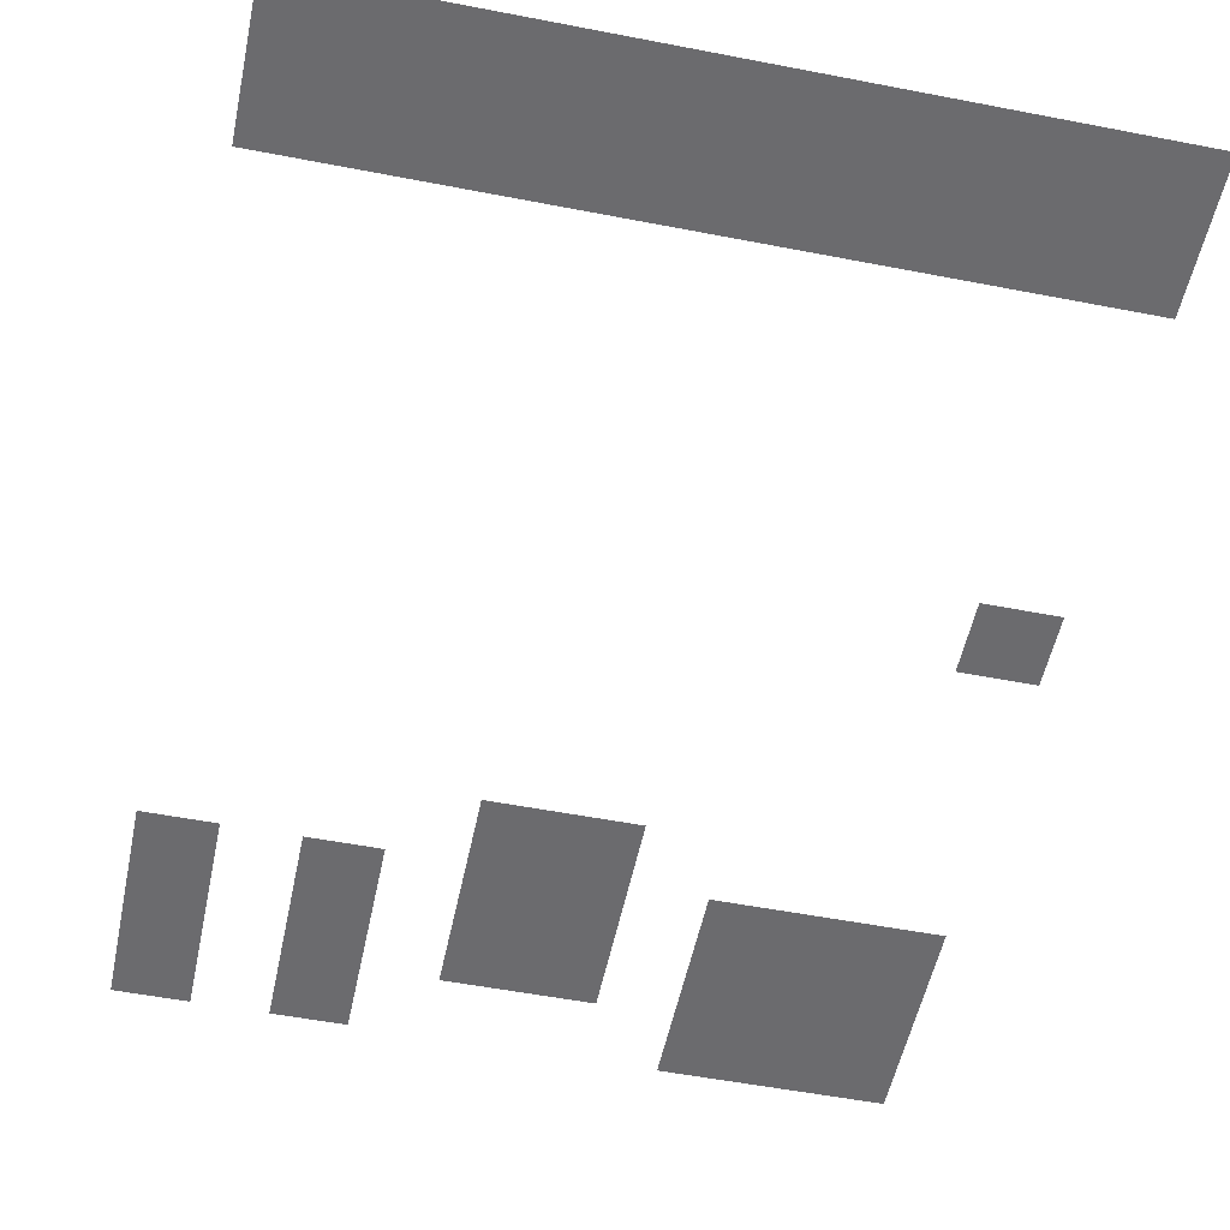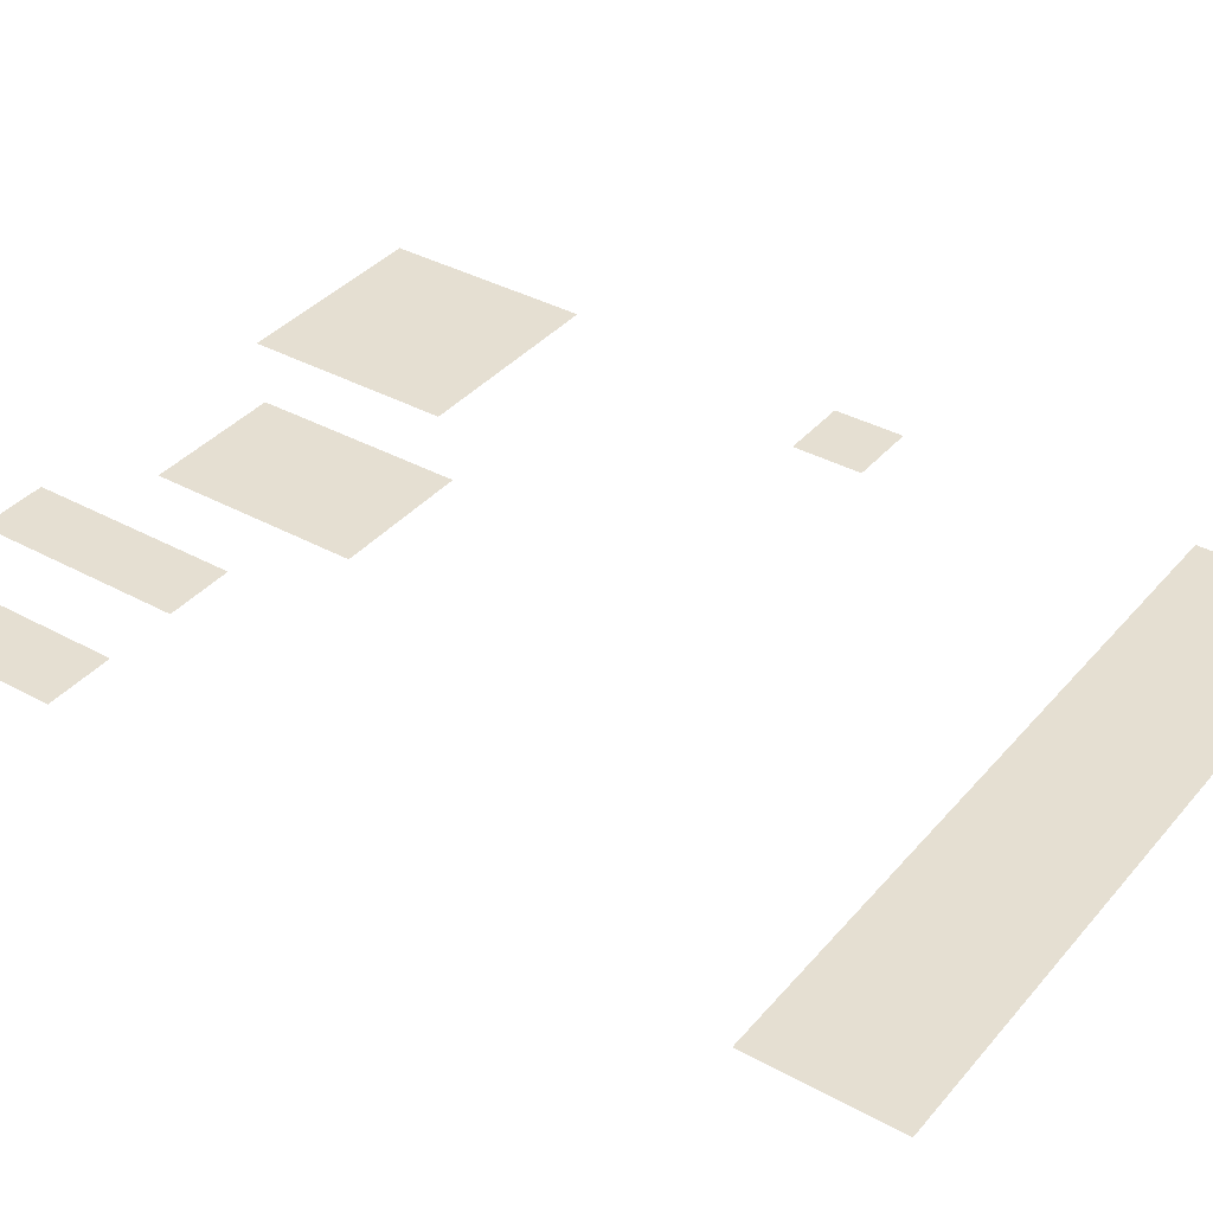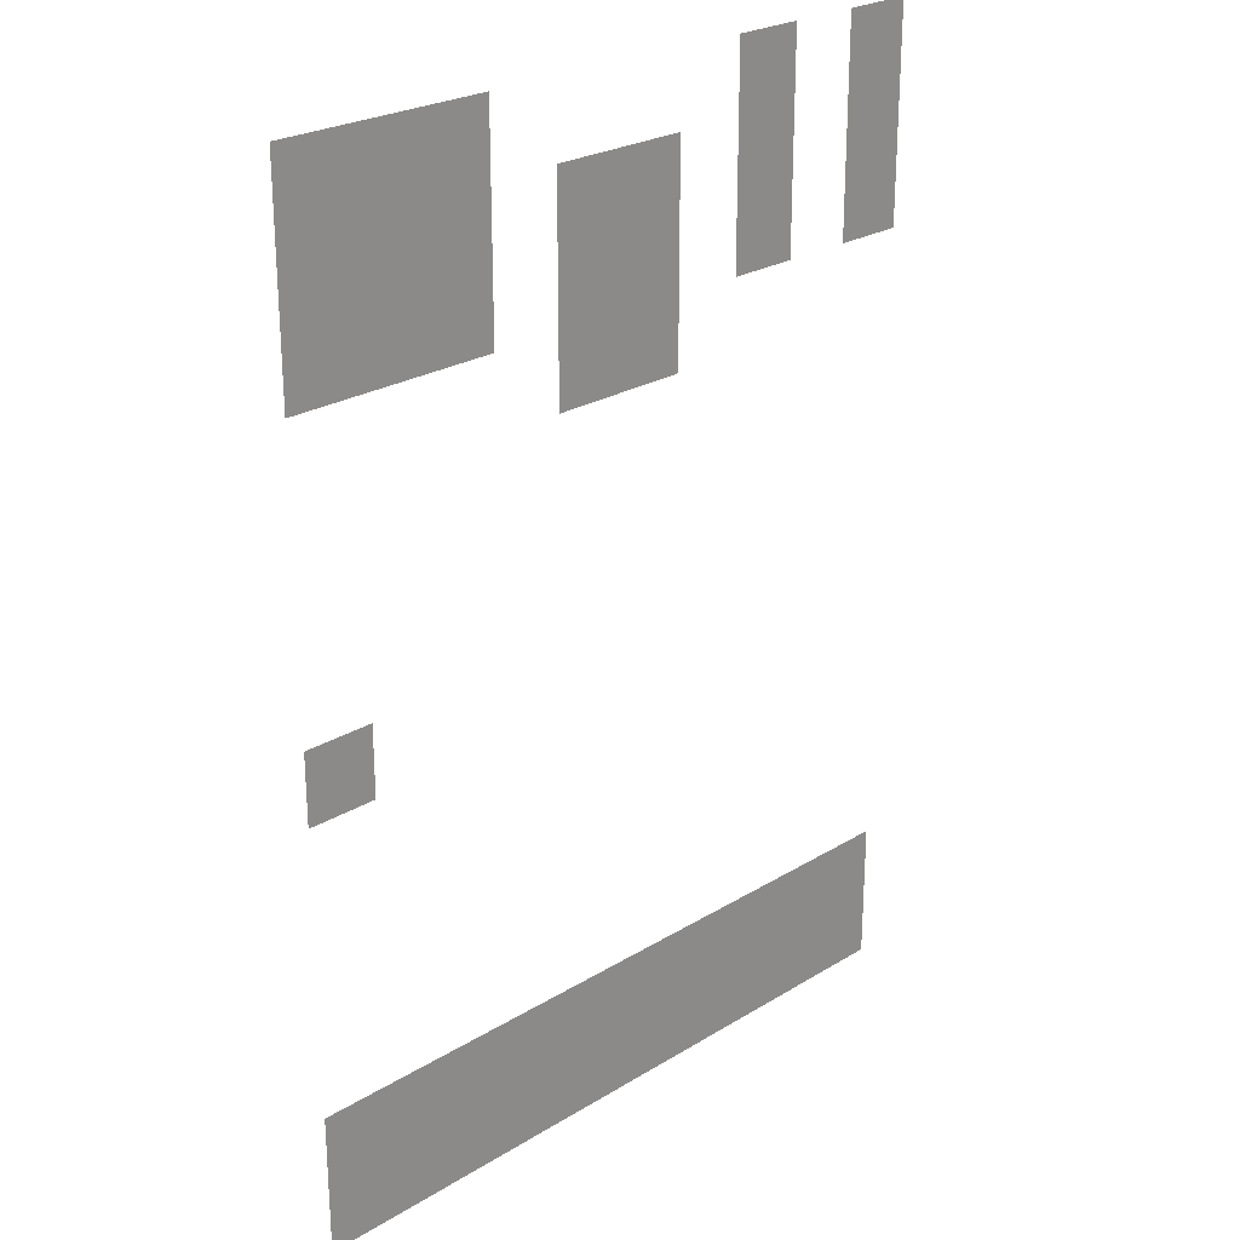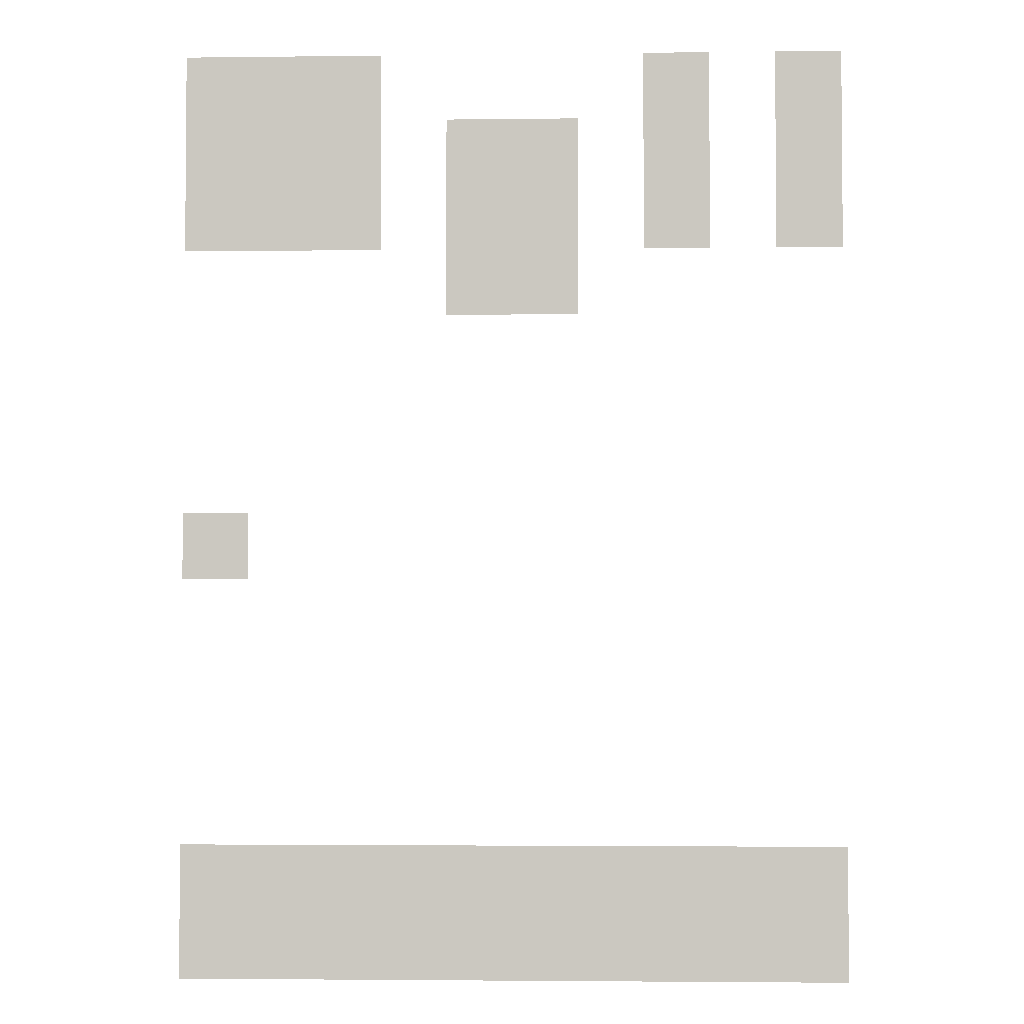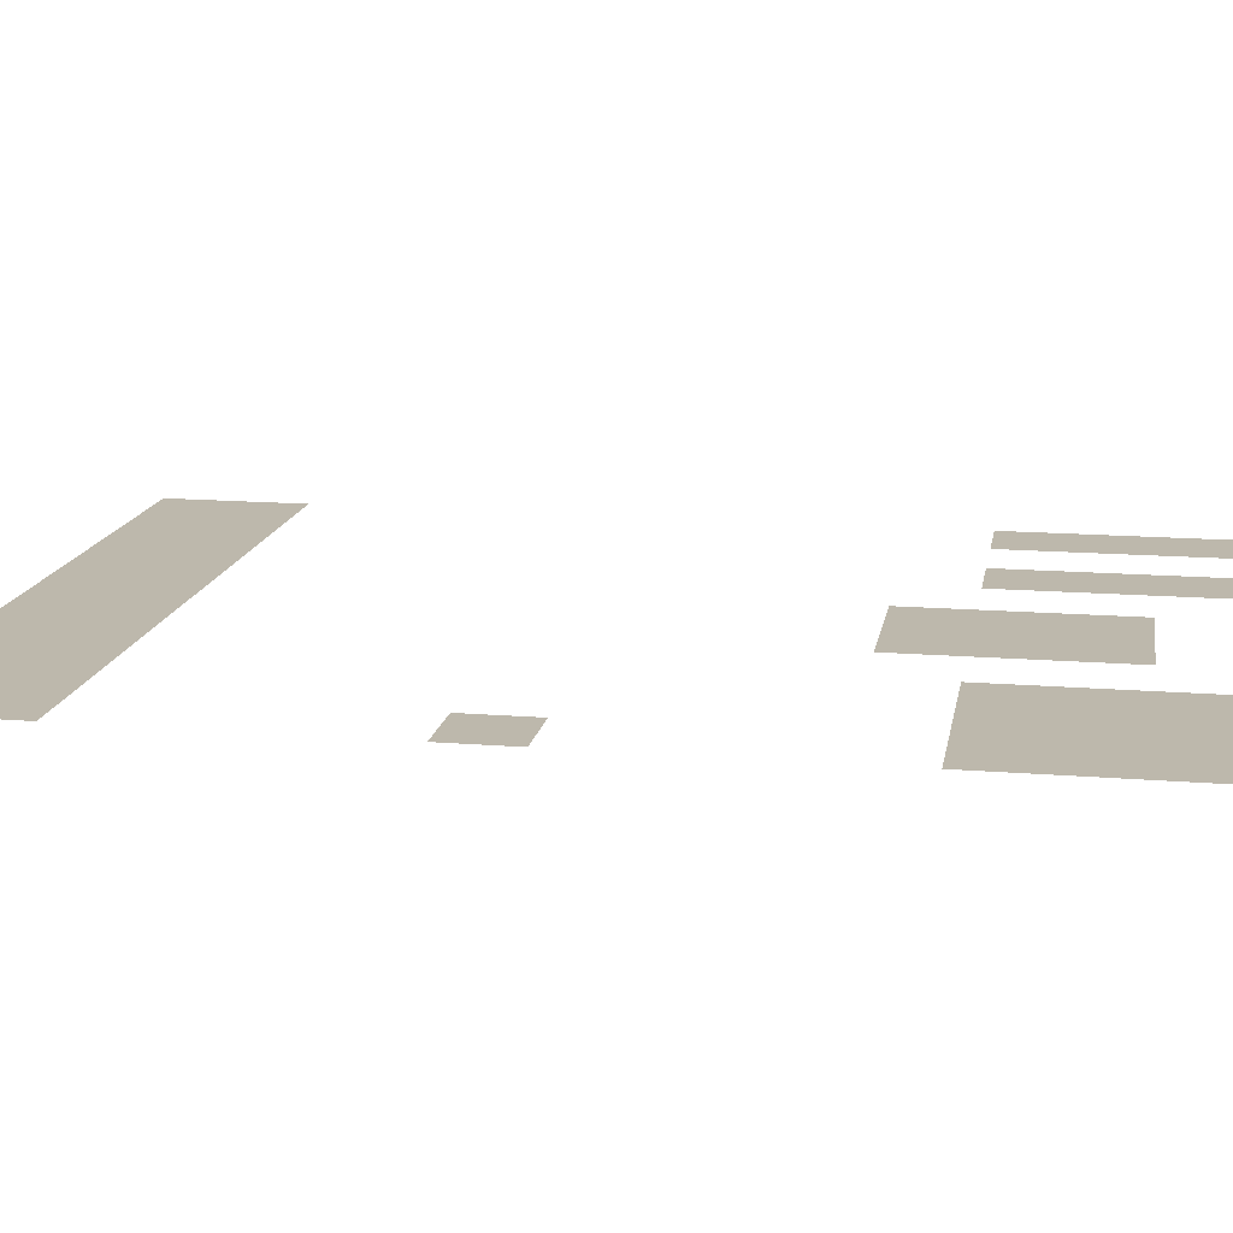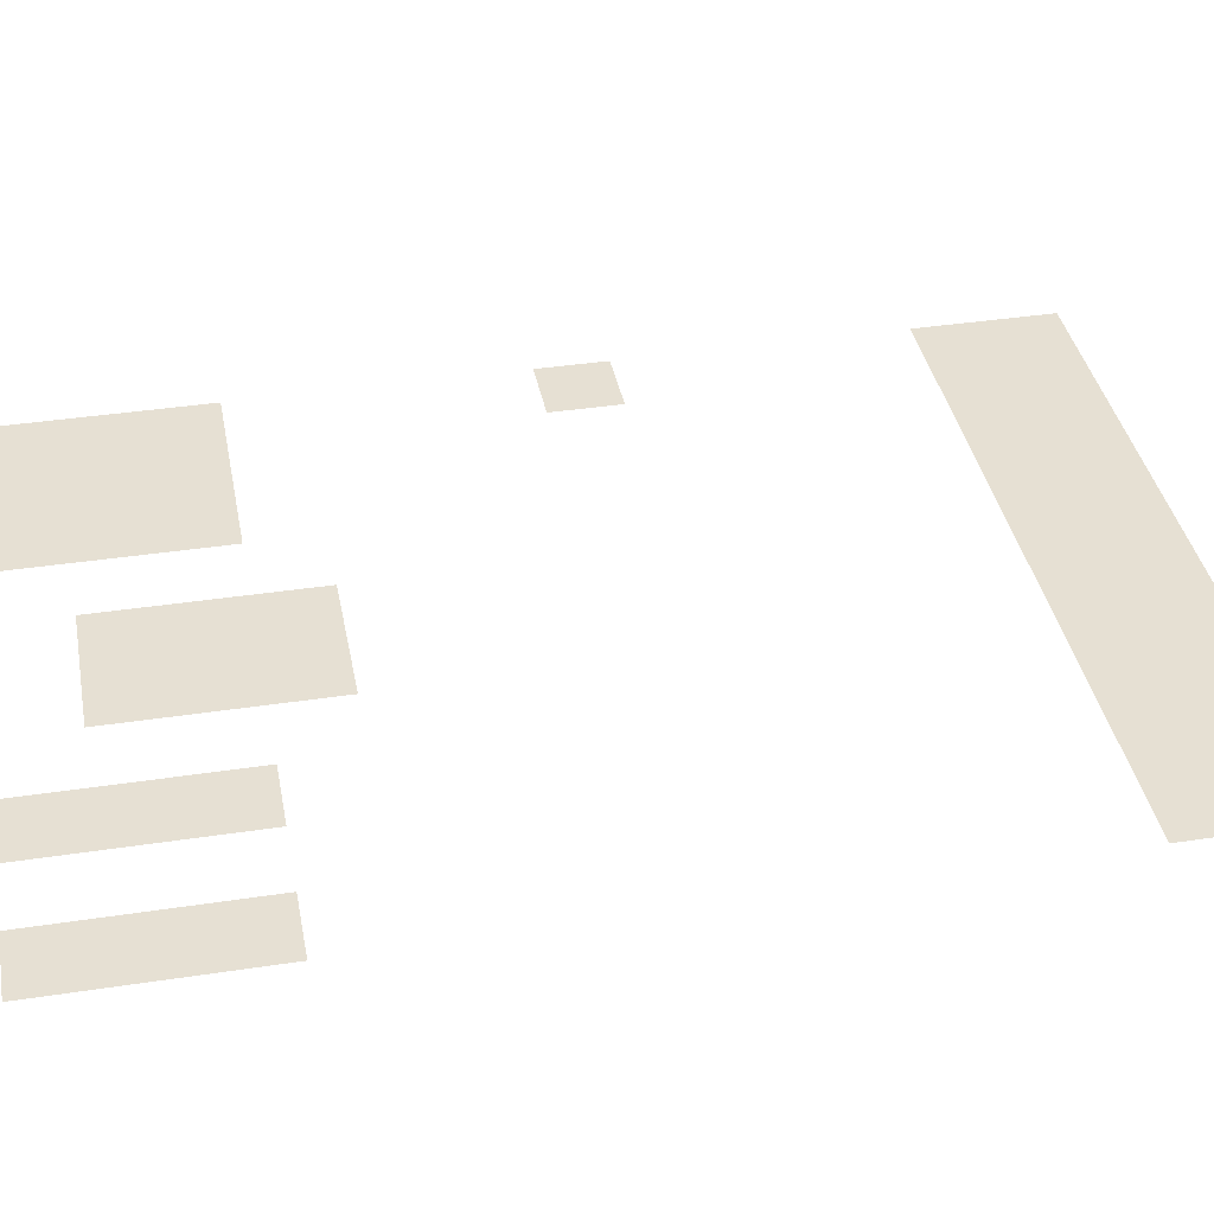
<metadata>
{"format":"obj","ext":"obj","renderer":"f3d","projection":"perspective","resolution":1024,"background":"white","views":[{"elev":-53.5,"azim":-11.7,"up":"+Z"},{"elev":37.3,"azim":-54.8,"up":"+Z"},{"elev":25.0,"azim":135.4,"up":"+Y"},{"elev":-3.2,"azim":-177.7,"up":"+Y"},{"elev":14.9,"azim":99.9,"up":"+Z"},{"elev":38.4,"azim":-100.9,"up":"+Z"}]}
</metadata>
<code>
v -5 -3 0
v -6 -3 0
v -6 -2 0
v -5 -2 0
v -6 -3 0
v -7 -3 0
v -7 -2 0
v -6 -2 0
v -7 -3 0
v -8 -3 0
v -8 -2 0
v -7 -2 0
v -12 -3 0
v -13 -3 0
v -13 -2 0
v -12 -2 0
v -14 -3 0
v -15 -3 0
v -15 -2 0
v -14 -2 0
v -5 -4 0
v -6 -4 0
v -6 -3 0
v -5 -3 0
v -6 -4 0
v -7 -4 0
v -7 -3 0
v -6 -3 0
v -7 -4 0
v -8 -4 0
v -8 -3 0
v -7 -3 0
v -9 -4 0
v -10 -4 0
v -10 -3 0
v -9 -3 0
v -10 -4 0
v -11 -4 0
v -11 -3 0
v -10 -3 0
v -12 -4 0
v -13 -4 0
v -13 -3 0
v -12 -3 0
v -14 -4 0
v -15 -4 0
v -15 -3 0
v -14 -3 0
v -5 -5 0
v -6 -5 0
v -6 -4 0
v -5 -4 0
v -6 -5 0
v -7 -5 0
v -7 -4 0
v -6 -4 0
v -7 -5 0
v -8 -5 0
v -8 -4 0
v -7 -4 0
v -9 -5 0
v -10 -5 0
v -10 -4 0
v -9 -4 0
v -10 -5 0
v -11 -5 0
v -11 -4 0
v -10 -4 0
v -12 -5 0
v -13 -5 0
v -13 -4 0
v -12 -4 0
v -14 -5 0
v -15 -5 0
v -15 -4 0
v -14 -4 0
v -9 -6 0
v -10 -6 0
v -10 -5 0
v -9 -5 0
v -10 -6 0
v -11 -6 0
v -11 -5 0
v -10 -5 0
v -5 -10 0
v -6 -10 0
v -6 -9 0
v -5 -9 0
v -5 -15 0
v -6 -15 0
v -6 -14 0
v -5 -14 0
v -6 -15 0
v -7 -15 0
v -7 -14 0
v -6 -14 0
v -7 -15 0
v -8 -15 0
v -8 -14 0
v -7 -14 0
v -8 -15 0
v -9 -15 0
v -9 -14 0
v -8 -14 0
v -9 -15 0
v -10 -15 0
v -10 -14 0
v -9 -14 0
v -10 -15 0
v -11 -15 0
v -11 -14 0
v -10 -14 0
v -11 -15 0
v -12 -15 0
v -12 -14 0
v -11 -14 0
v -12 -15 0
v -13 -15 0
v -13 -14 0
v -12 -14 0
v -13 -15 0
v -14 -15 0
v -14 -14 0
v -13 -14 0
v -14 -15 0
v -15 -15 0
v -15 -14 0
v -14 -14 0
v -5 -16 0
v -6 -16 0
v -6 -15 0
v -5 -15 0
v -6 -16 0
v -7 -16 0
v -7 -15 0
v -6 -15 0
v -7 -16 0
v -8 -16 0
v -8 -15 0
v -7 -15 0
v -8 -16 0
v -9 -16 0
v -9 -15 0
v -8 -15 0
v -9 -16 0
v -10 -16 0
v -10 -15 0
v -9 -15 0
v -10 -16 0
v -11 -16 0
v -11 -15 0
v -10 -15 0
v -11 -16 0
v -12 -16 0
v -12 -15 0
v -11 -15 0
v -12 -16 0
v -13 -16 0
v -13 -15 0
v -12 -15 0
v -13 -16 0
v -14 -16 0
v -14 -15 0
v -13 -15 0
v -14 -16 0
v -15 -16 0
v -15 -15 0
v -14 -15 0
g NewMansion_mesh_0087
f 1 2 3 4
f 5 6 7 8
f 9 10 11 12
f 13 14 15 16
f 17 18 19 20
f 21 22 23 24
f 25 26 27 28
f 29 30 31 32
f 33 34 35 36
f 37 38 39 40
f 41 42 43 44
f 45 46 47 48
f 49 50 51 52
f 53 54 55 56
f 57 58 59 60
f 61 62 63 64
f 65 66 67 68
f 69 70 71 72
f 73 74 75 76
f 77 78 79 80
f 81 82 83 84
f 85 86 87 88
f 89 90 91 92
f 93 94 95 96
f 97 98 99 100
f 101 102 103 104
f 105 106 107 108
f 109 110 111 112
f 113 114 115 116
f 117 118 119 120
f 121 122 123 124
f 125 126 127 128
f 129 130 131 132
f 133 134 135 136
f 137 138 139 140
f 141 142 143 144
f 145 146 147 148
f 149 150 151 152
f 153 154 155 156
f 157 158 159 160
f 161 162 163 164
f 165 166 167 168

</code>
